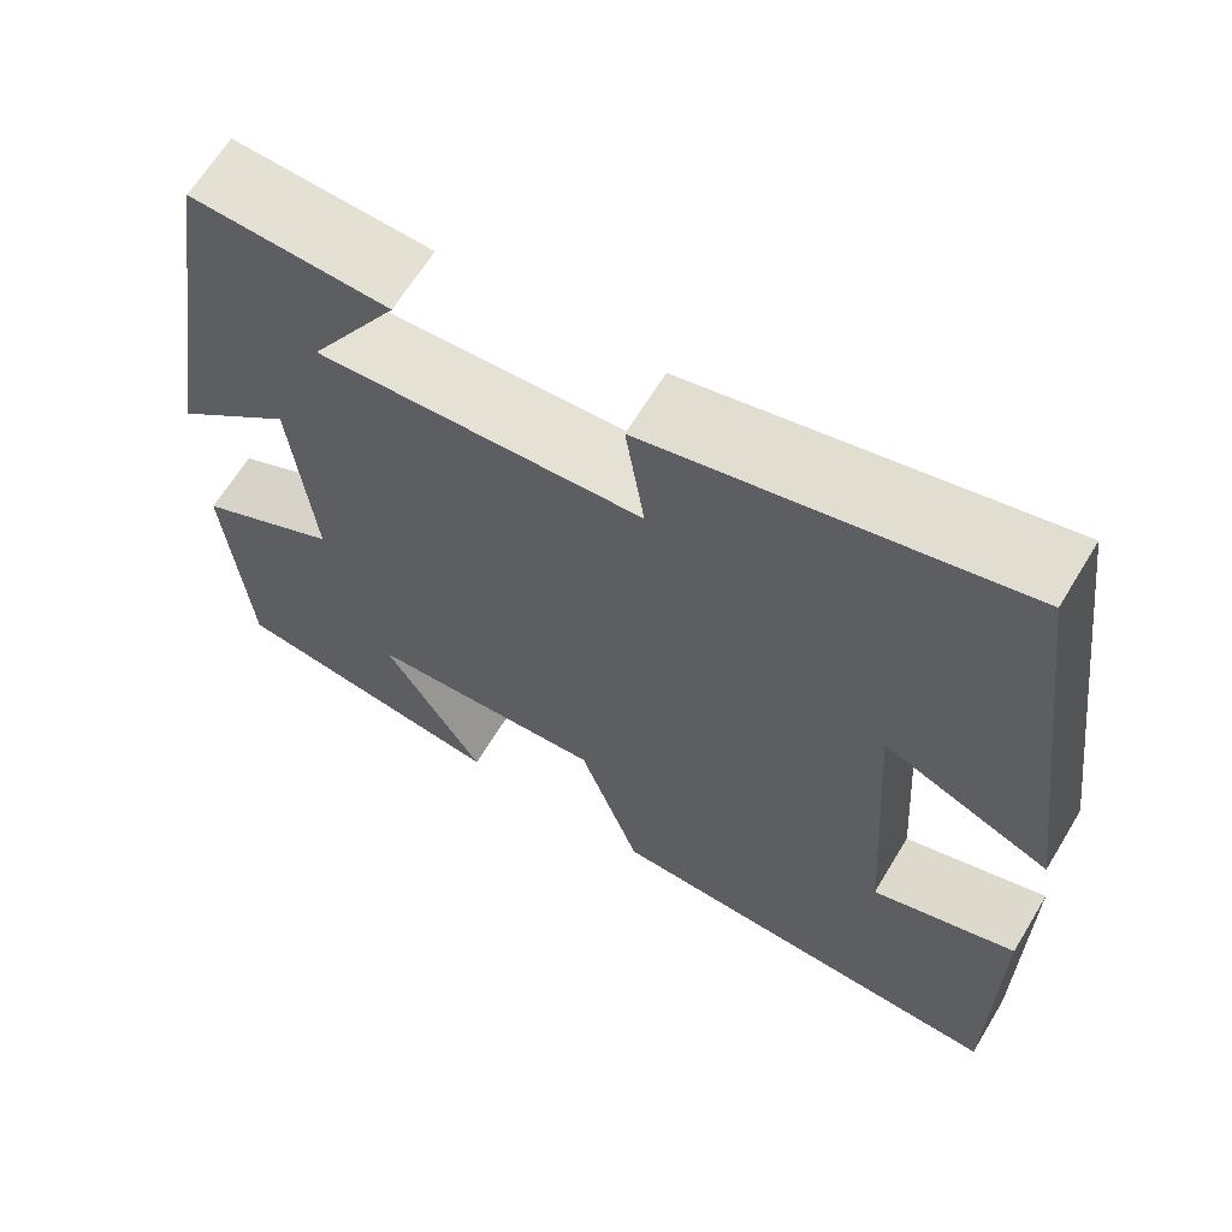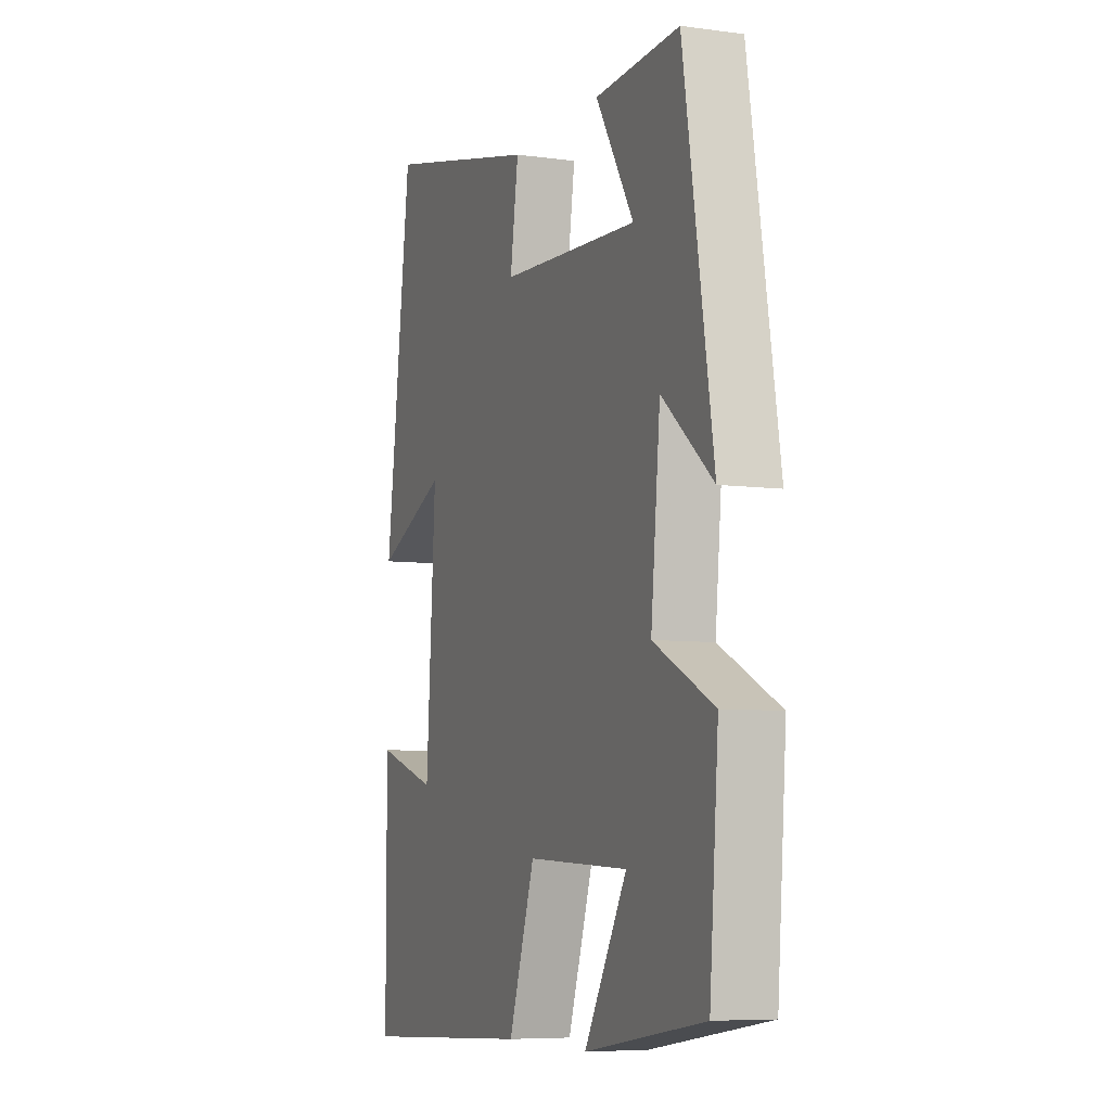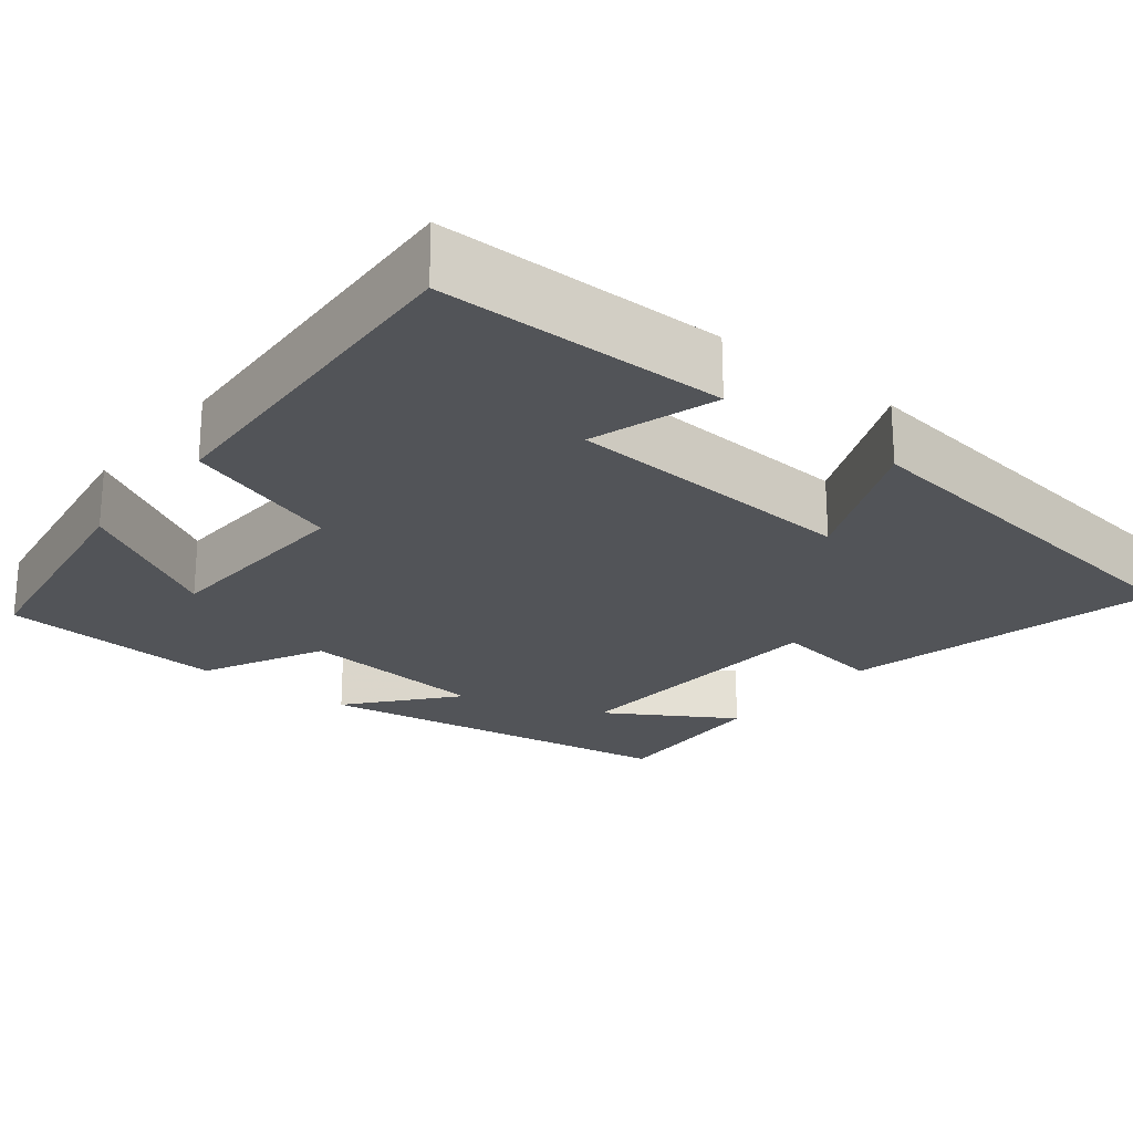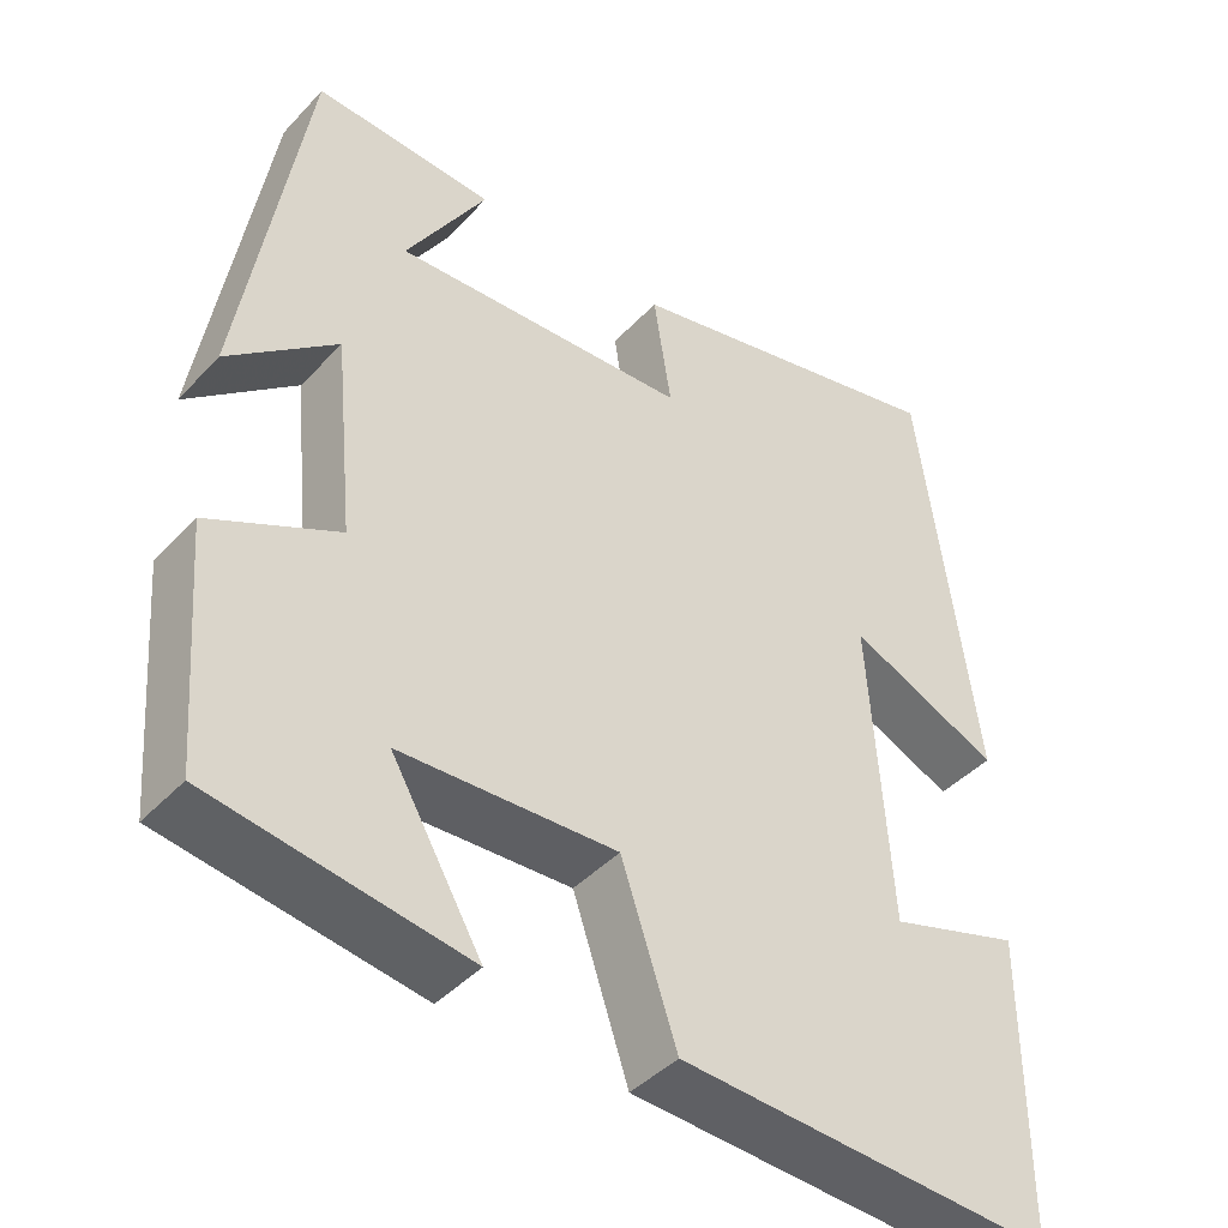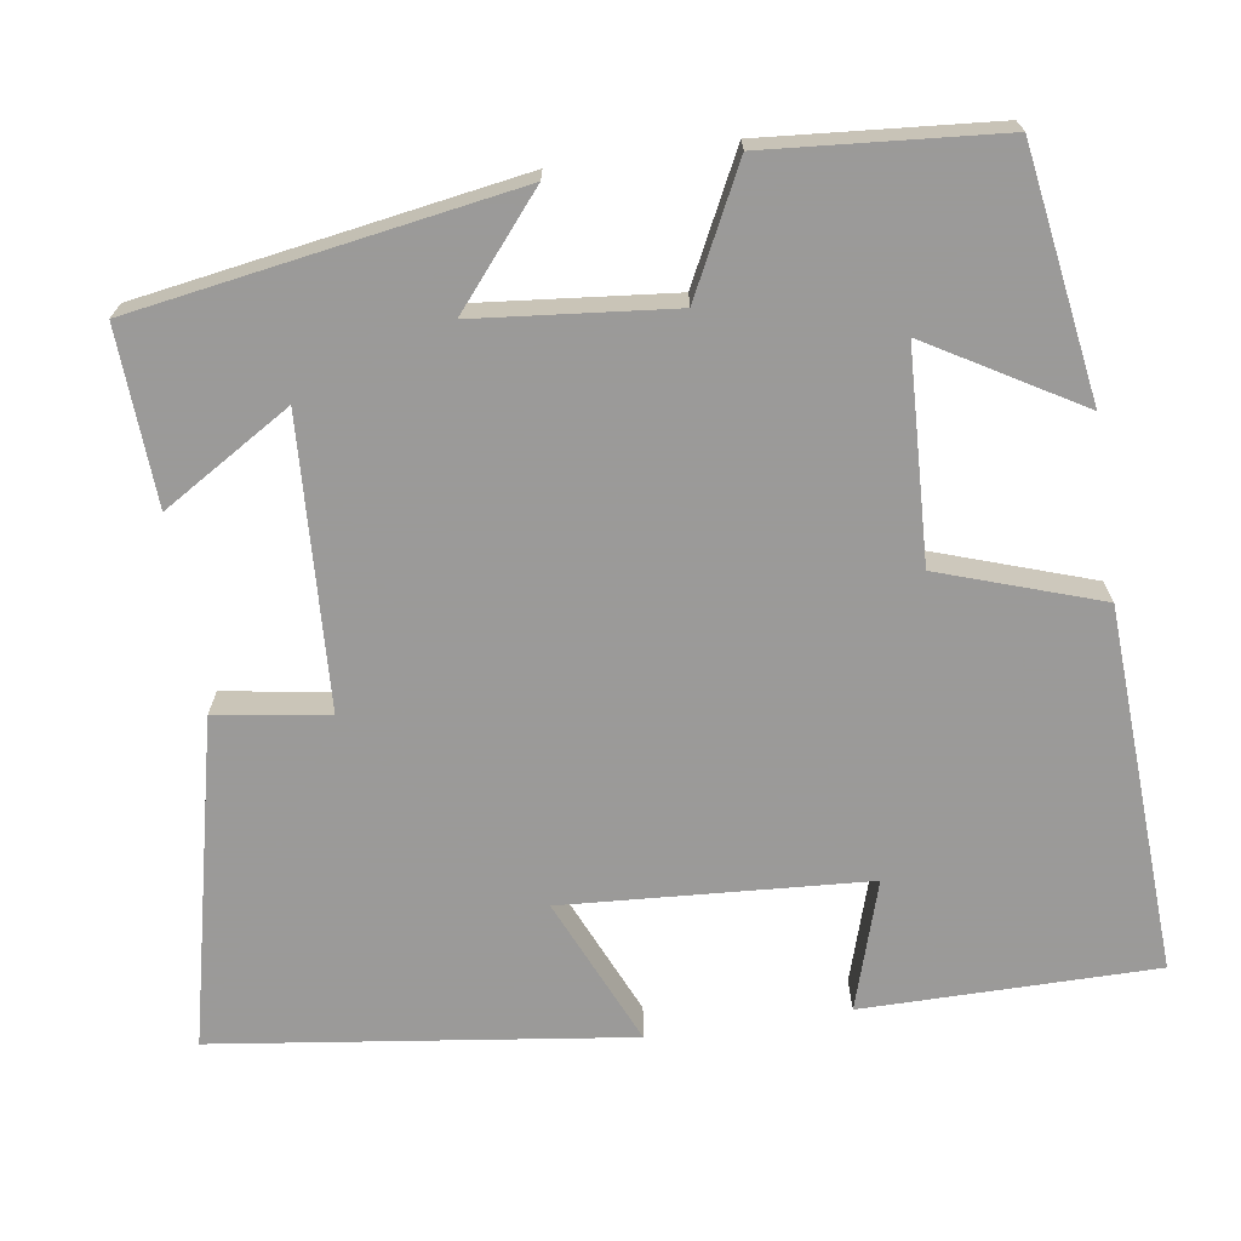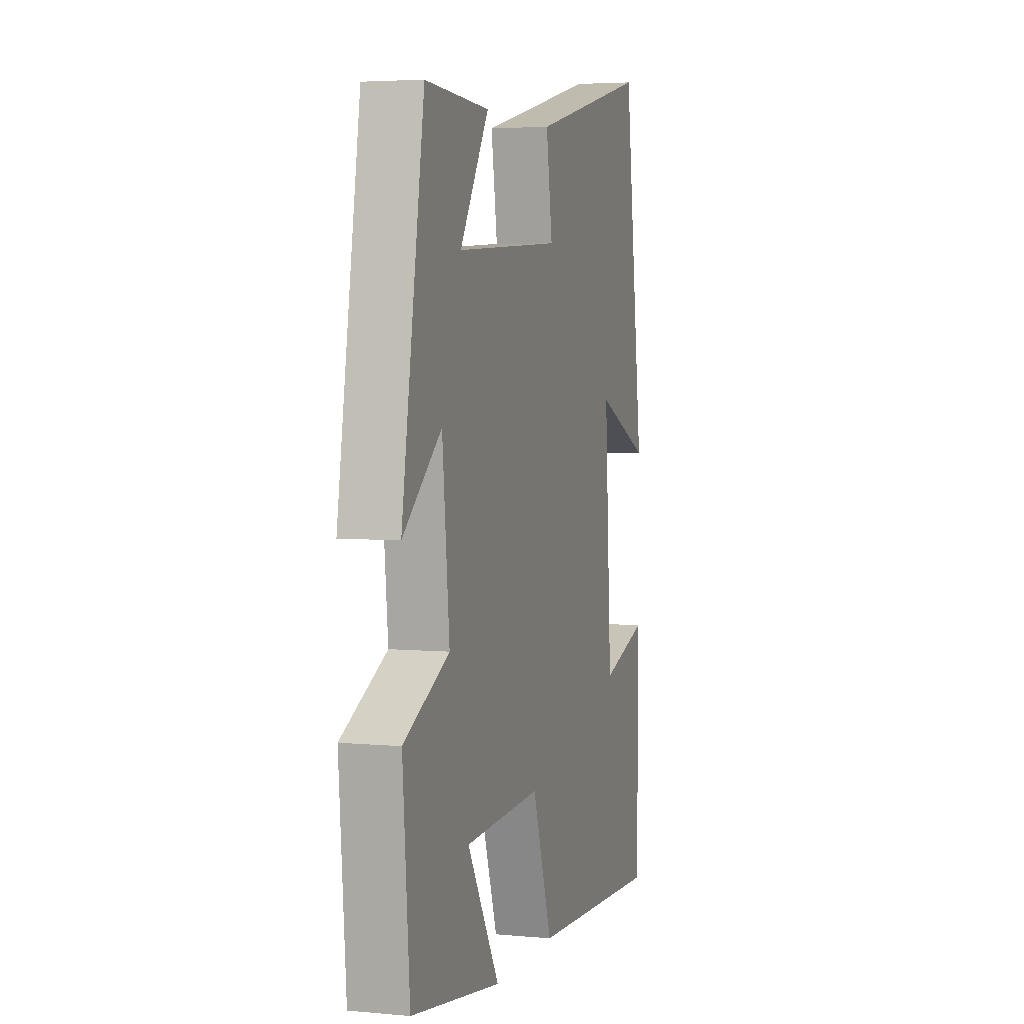
<metadata>
{"format":"obj","ext":"obj","renderer":"f3d","projection":"perspective","resolution":1024,"background":"white","views":[{"elev":64.9,"azim":-148.8,"up":"+Z"},{"elev":-7.0,"azim":68.5,"up":"+Z"},{"elev":-23.0,"azim":-128.5,"up":"+Y"},{"elev":-42.8,"azim":140.9,"up":"+Z"},{"elev":-69.5,"azim":98.5,"up":"+Y"},{"elev":4.3,"azim":106.9,"up":"+Z"}]}
</metadata>
<code>
v -0.433 0.07 0.593
v -0.03 0.07 0.5
v -0.051 0.07 0.361
v 0.305 0.07 0.341
v 0.208 0.07 0.5
v 0.424 0.07 0.511
v 0.5 0.07 0.043
v 0.37 0.07 0.152
v 0.346 0.07 -0.09
v 0.5 0.07 -0.167
v 0.477 0.07 -0.453
v 0.172 0.07 -0.5
v 0.281 0.07 -0.314
v 0.021 0.07 -0.302
v -0.046 0.07 -0.5
v -0.499 0.07 -0.523
v -0.5 0.07 -0.161
v -0.341 0.07 -0.211
v -0.317 0.07 0.163
v -0.5 0.07 0.083
v -0.433 0 0.593
v -0.03 0 0.5
v -0.051 0 0.361
v 0.305 0 0.341
v 0.208 0 0.5
v 0.424 0 0.511
v 0.5 0 0.043
v 0.37 0 0.152
v 0.346 0 -0.09
v 0.5 0 -0.167
v 0.477 0 -0.453
v 0.172 0 -0.5
v 0.281 0 -0.314
v 0.021 0 -0.302
v -0.046 0 -0.5
v -0.499 0 -0.523
v -0.5 0 -0.161
v -0.341 0 -0.211
v -0.317 0 0.163
v -0.5 0 0.083
f 1 2 3
f 20 1 3
f 19 20 3
f 18 19 3 4
f 15 16 17 18
f 14 15 18
f 13 14 18 4
f 10 11 12 13
f 9 10 13
f 8 9 13 4
f 7 8 4
f 4 5 6 7
f 23 22 21
f 23 21 40
f 23 40 39
f 24 23 39 38
f 38 37 36 35
f 38 35 34
f 24 38 34 33
f 33 32 31 30
f 33 30 29
f 24 33 29 28
f 24 28 27
f 27 26 25 24
f 1 21 22 2
f 2 22 23 3
f 3 23 24 4
f 4 24 25 5
f 5 25 26 6
f 6 26 27 7
f 7 27 28 8
f 8 28 29 9
f 9 29 30 10
f 10 30 31 11
f 11 31 32 12
f 12 32 33 13
f 13 33 34 14
f 14 34 35 15
f 15 35 36 16
f 16 36 37 17
f 17 37 38 18
f 18 38 39 19
f 19 39 40 20
f 20 40 21 1

</code>
